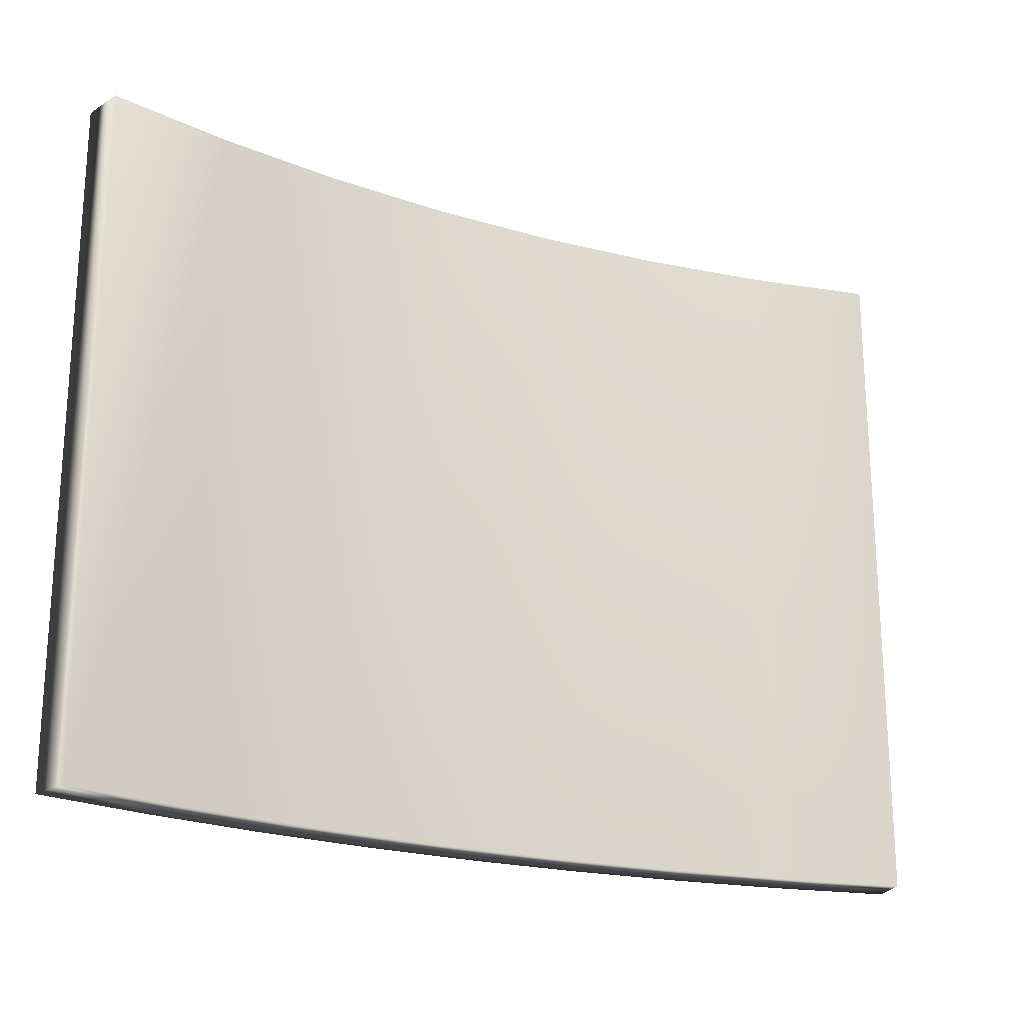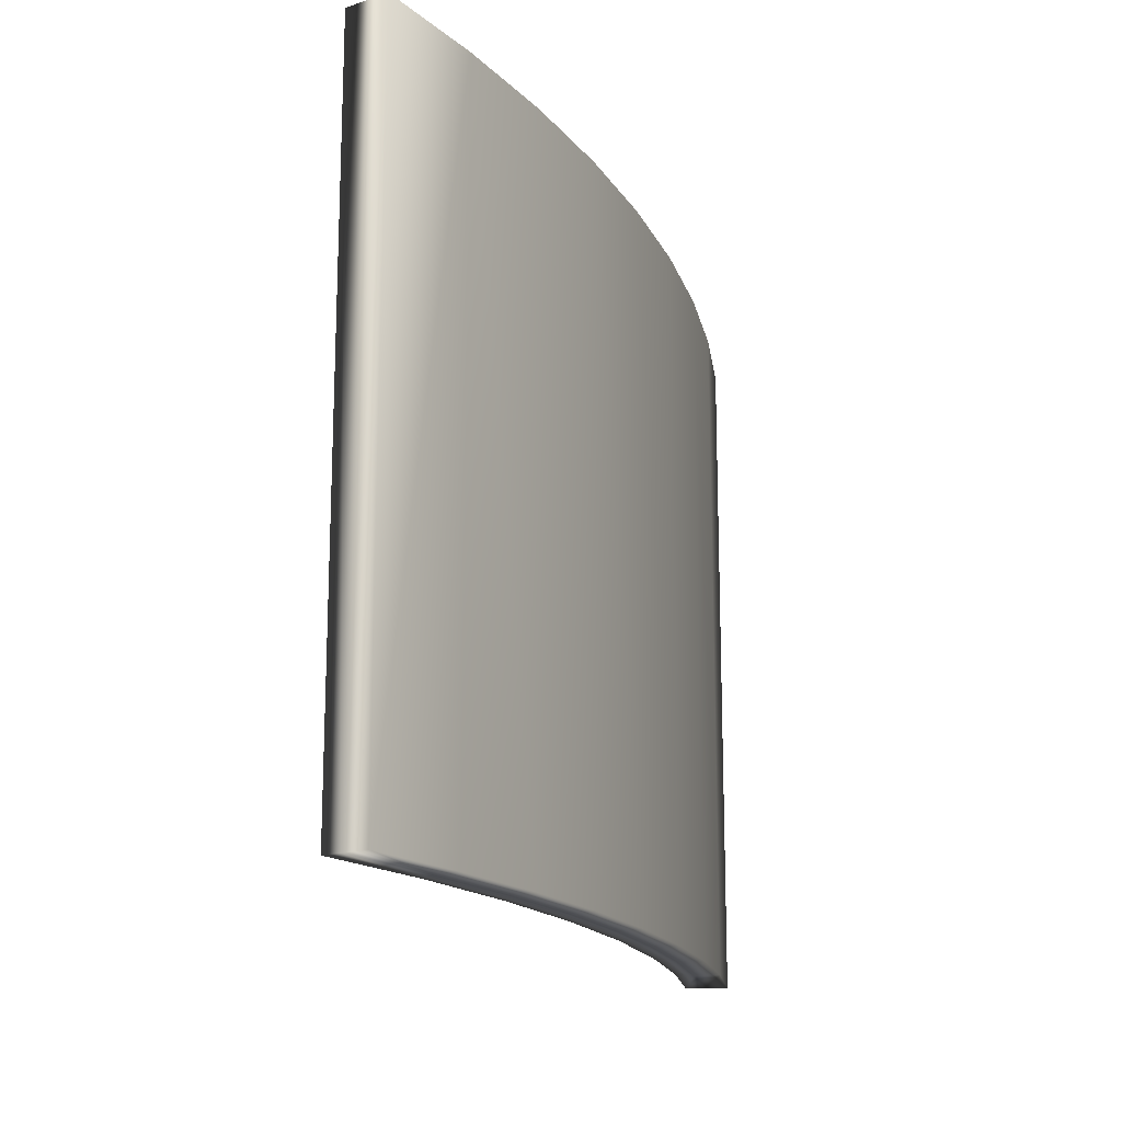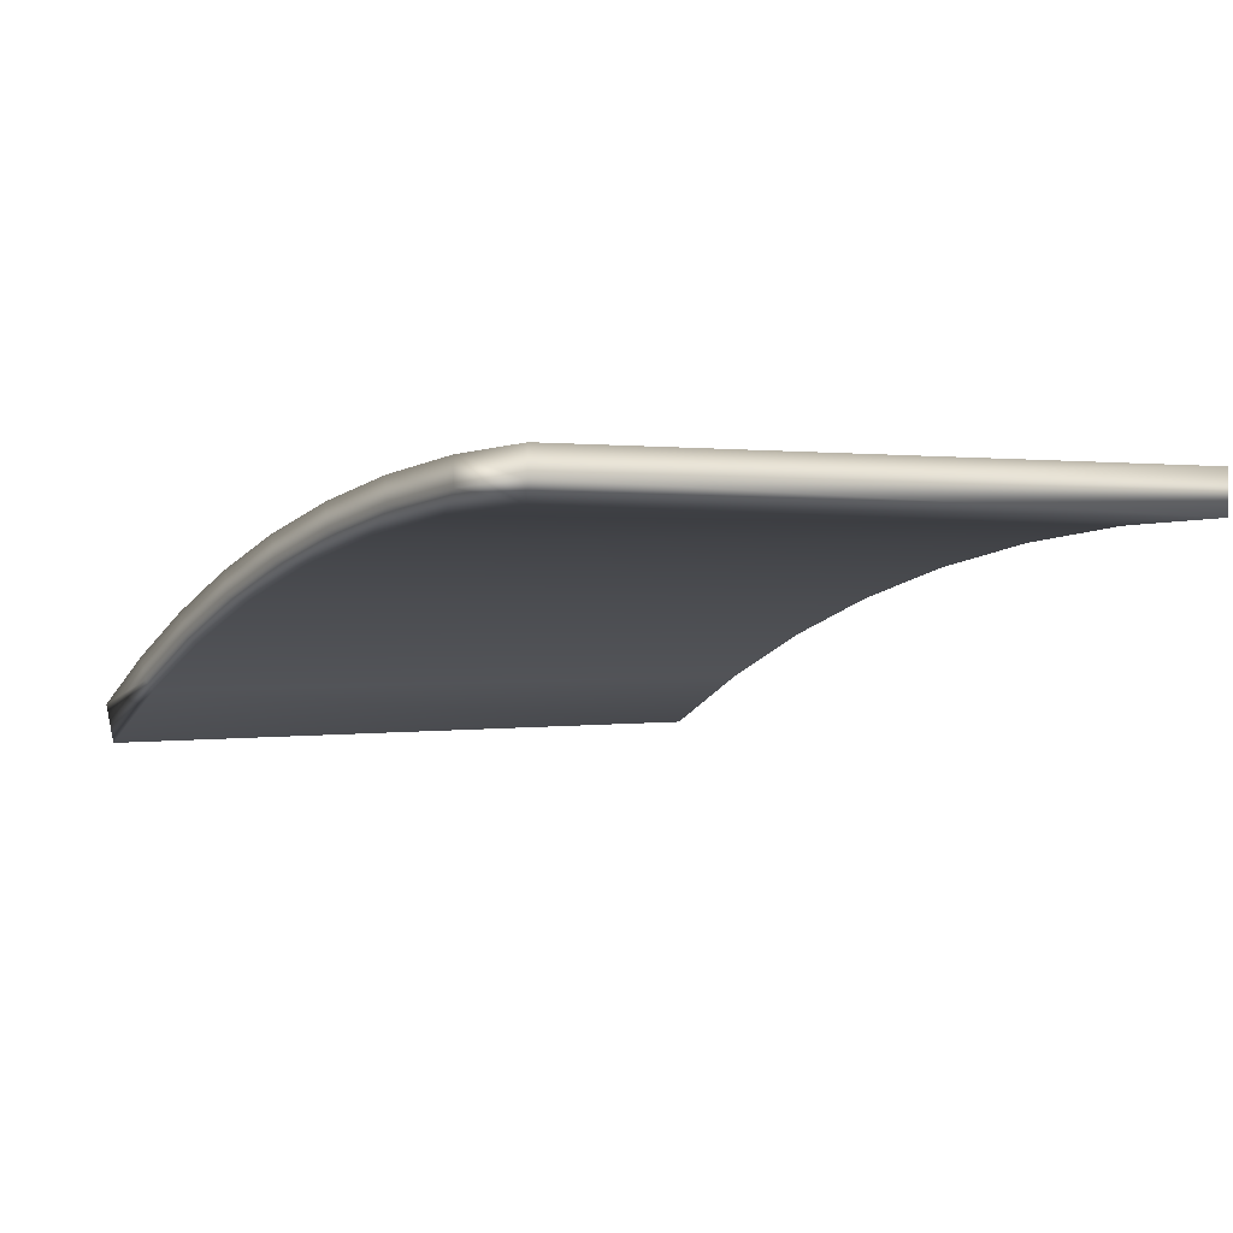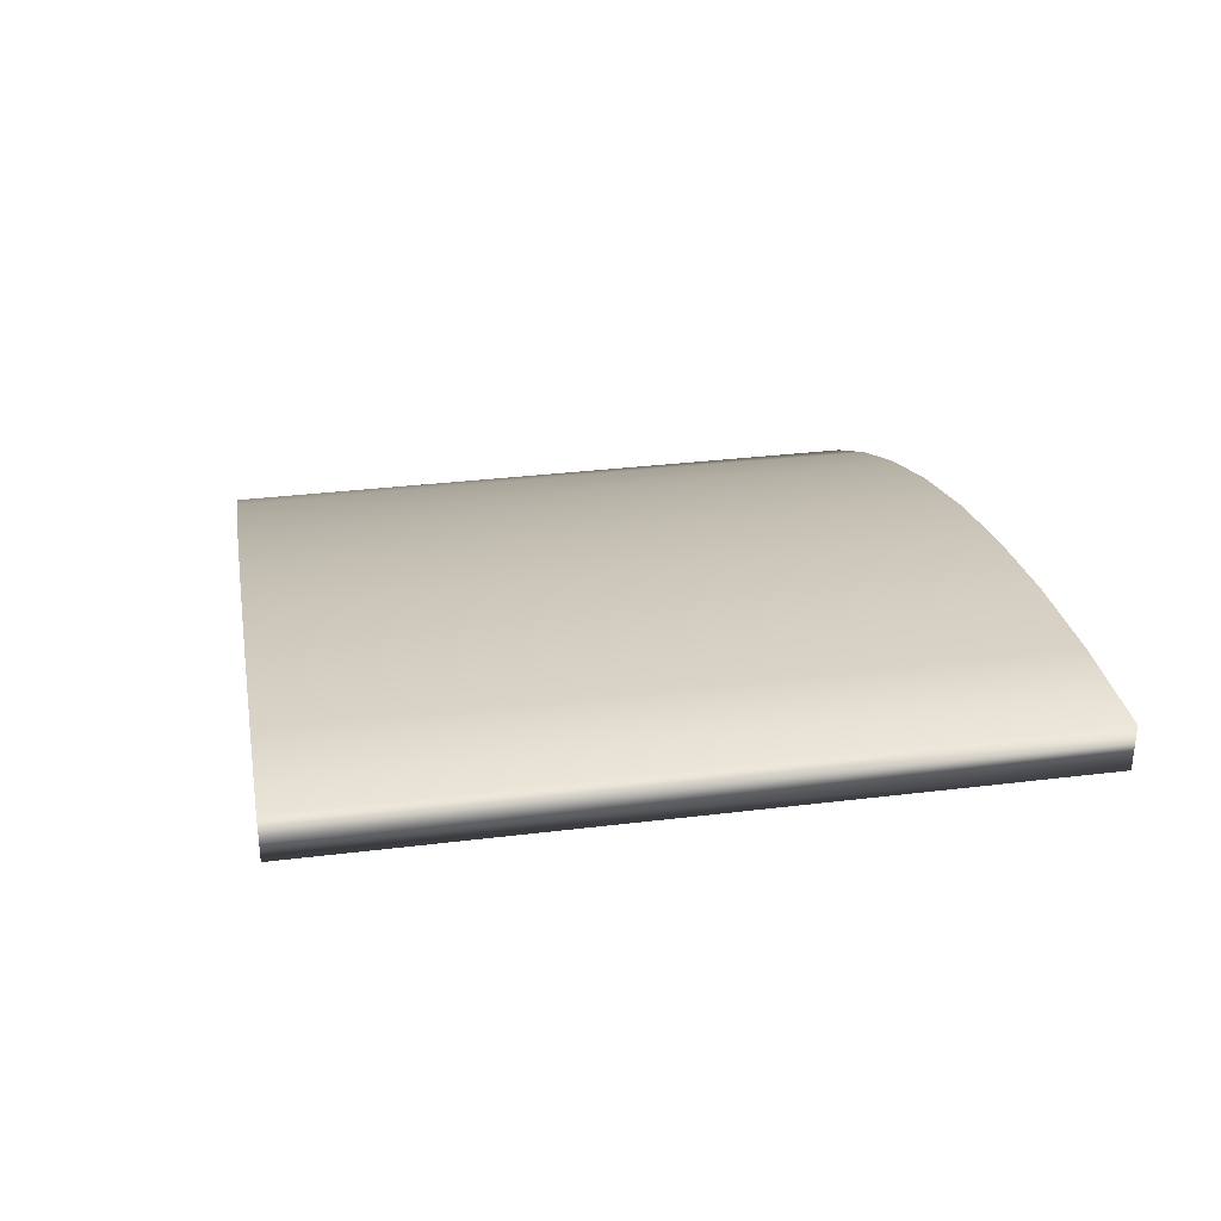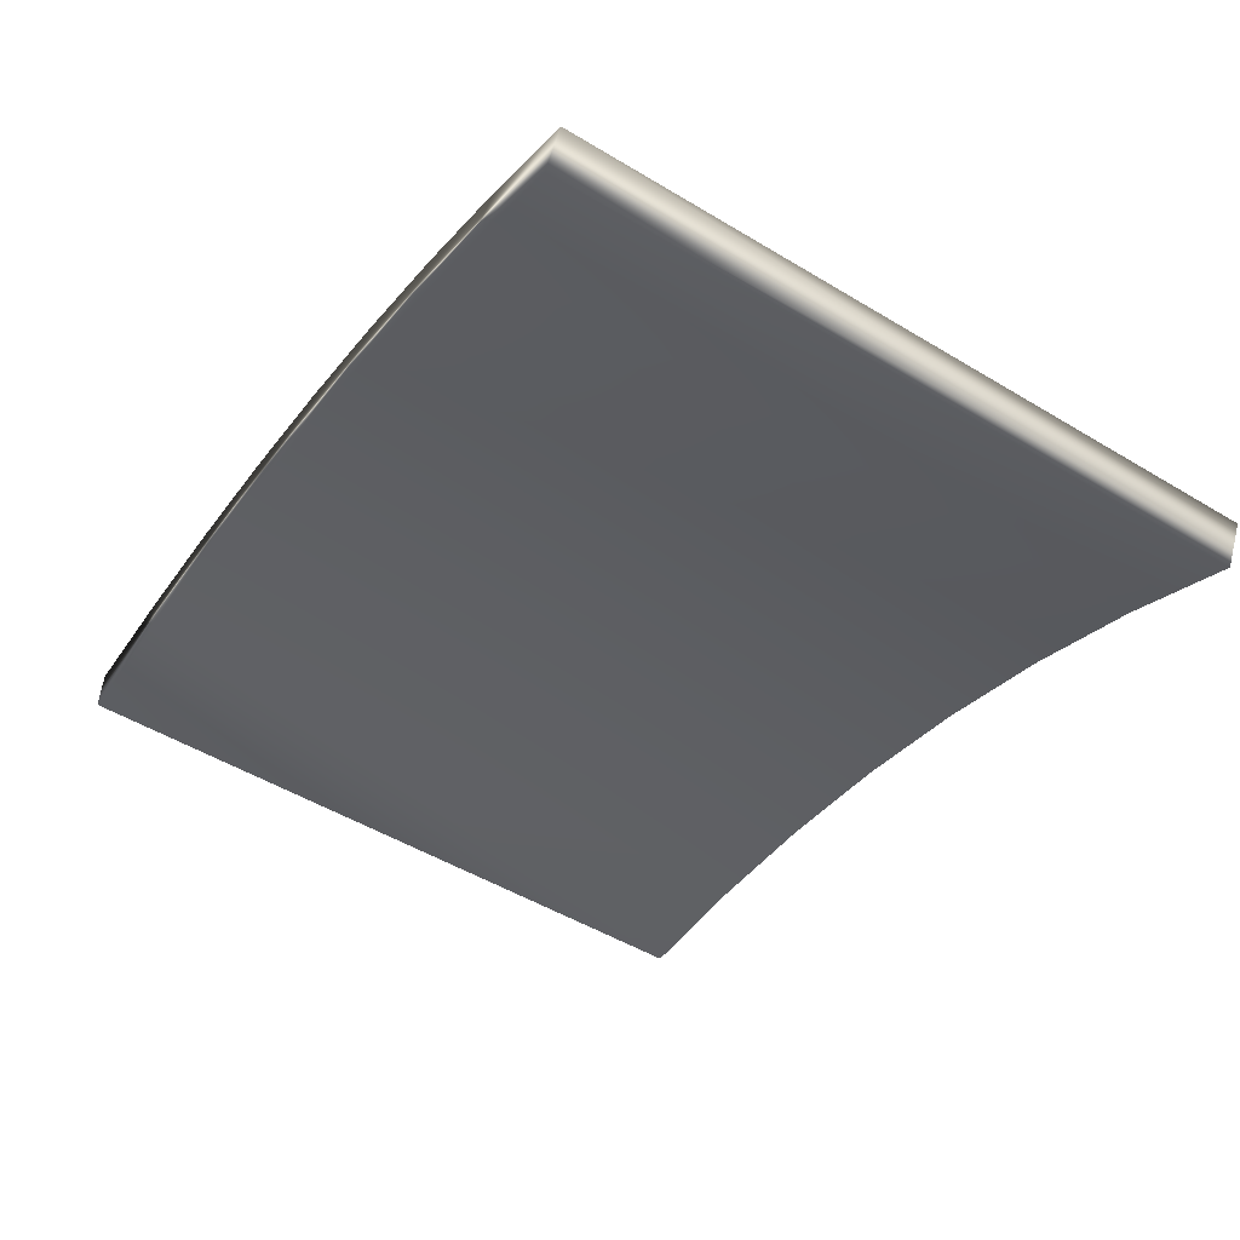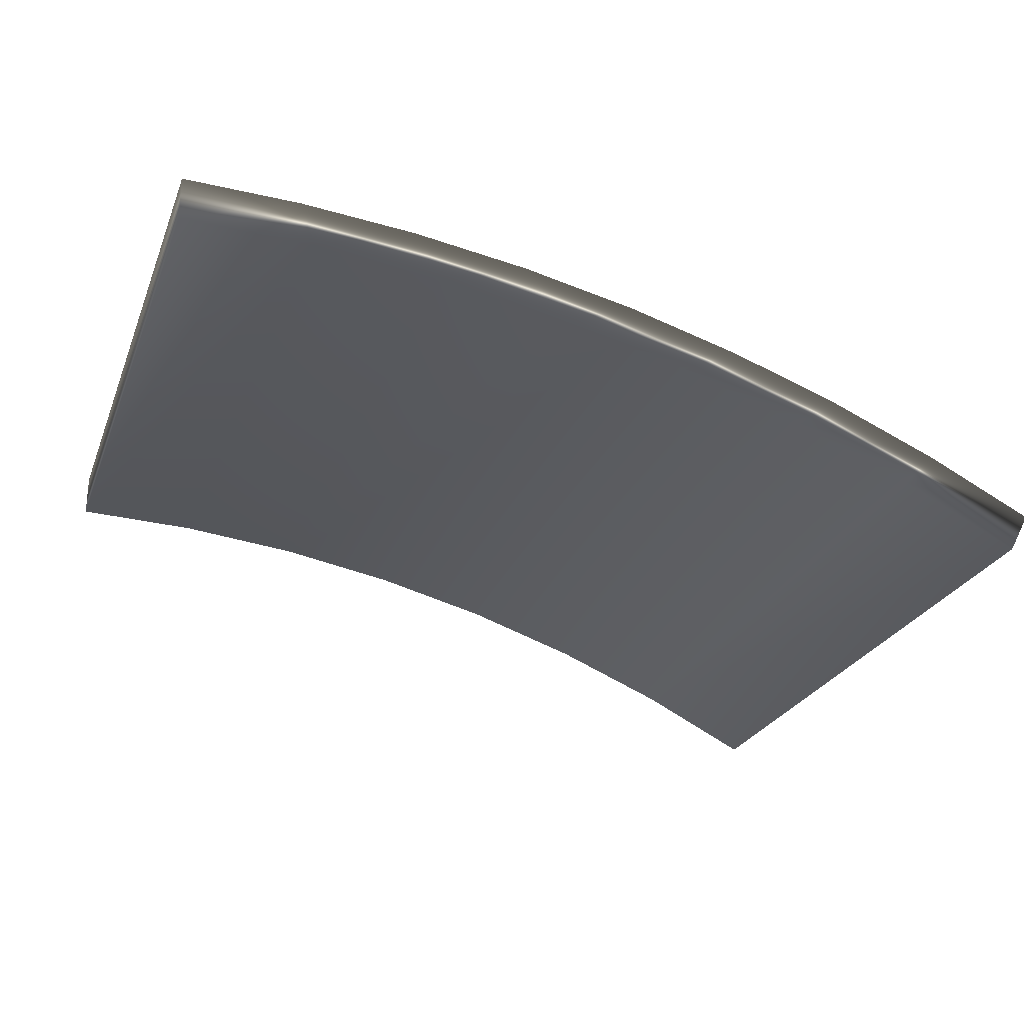
<metadata>
{"format":"obj","ext":"obj","renderer":"f3d","projection":"perspective","resolution":1024,"background":"white","views":[{"elev":-21.4,"azim":137.5,"up":"+Y"},{"elev":-16.6,"azim":-84.2,"up":"+Y"},{"elev":0.9,"azim":58.6,"up":"+Z"},{"elev":32.2,"azim":80.2,"up":"+Z"},{"elev":-50.8,"azim":-123.2,"up":"+Z"},{"elev":-25.0,"azim":161.7,"up":"+Z"}]}
</metadata>
<code>
v 48.3 38.75 -115.5
v 48.3 38.75 -116.5
v 45.78 38.75 -115.6
v 45.49 38.75 -116.6
v 43.27 38.75 -115.8
v 42.69 38.75 -116.9
v 40.78 38.75 -116.2
v 39.92 38.75 -117.4
v 38.32 38.75 -116.8
v 35.89 38.75 -117.4
v 37.2 38.75 -118.1
v 33.52 38.75 -118.3
v 34.53 38.75 -118.9
v 31.2 38.75 -119.3
v 31.93 38.75 -120
v 28.95 38.75 -120.4
v 29.41 38.75 -121.3
v 48.3 23.75 -115.5
v 45.78 23.75 -115.6
v 43.27 23.75 -115.8
v 40.78 23.75 -116.2
v 38.32 23.75 -116.8
v 35.89 23.75 -117.4
v 33.52 23.75 -118.3
v 31.2 23.75 -119.3
v 28.95 23.75 -120.4
v 29.21 23.75 -120.9
v 29.41 23.75 -121.3
v 48.3 23.75 -116.1
v 45.81 23.75 -116.1
v 43.34 23.75 -116.4
v 40.88 23.75 -116.8
v 38.45 23.75 -117.3
v 36.06 23.75 -118
v 33.72 23.75 -118.8
v 31.43 23.75 -119.8
v 48.3 23.75 -116.5
v 31.93 23.75 -120
v 34.53 23.75 -118.9
v 37.2 23.75 -118.1
v 39.92 23.75 -117.4
v 42.69 23.75 -116.9
v 45.49 23.75 -116.6
f 1 2 3
f 3 2 4
f 3 4 5
f 5 4 6
f 5 6 7
f 7 6 8
f 7 8 9
f 9 8 10
f 10 8 11
f 10 11 12
f 12 11 13
f 12 13 14
f 14 13 15
f 14 15 16
f 16 15 17
f 18 1 19
f 19 1 3
f 19 3 5
f 19 5 20
f 20 5 7
f 20 7 21
f 21 7 9
f 21 9 22
f 22 9 10
f 22 10 23
f 23 10 12
f 23 12 24
f 24 12 14
f 24 14 25
f 25 14 26
f 26 14 16
f 26 16 27
f 27 16 17
f 27 17 28
f 18 19 29
f 29 19 30
f 30 19 20
f 30 20 31
f 31 20 21
f 31 21 32
f 32 21 22
f 32 22 33
f 33 22 23
f 33 23 34
f 34 23 24
f 34 24 35
f 35 24 25
f 35 25 36
f 36 25 26
f 36 26 27
f 37 2 29
f 29 2 1
f 29 1 18
f 28 17 38
f 38 17 15
f 38 15 39
f 39 15 13
f 39 13 40
f 40 13 11
f 40 11 41
f 41 11 8
f 41 8 42
f 42 8 6
f 42 6 43
f 43 6 4
f 43 4 37
f 37 4 2
f 29 30 37
f 37 30 43
f 43 30 31
f 43 31 42
f 42 31 32
f 42 32 41
f 41 32 33
f 41 33 40
f 40 33 34
f 40 34 39
f 39 34 35
f 39 35 36
f 39 36 38
f 38 36 27
f 38 27 28

</code>
